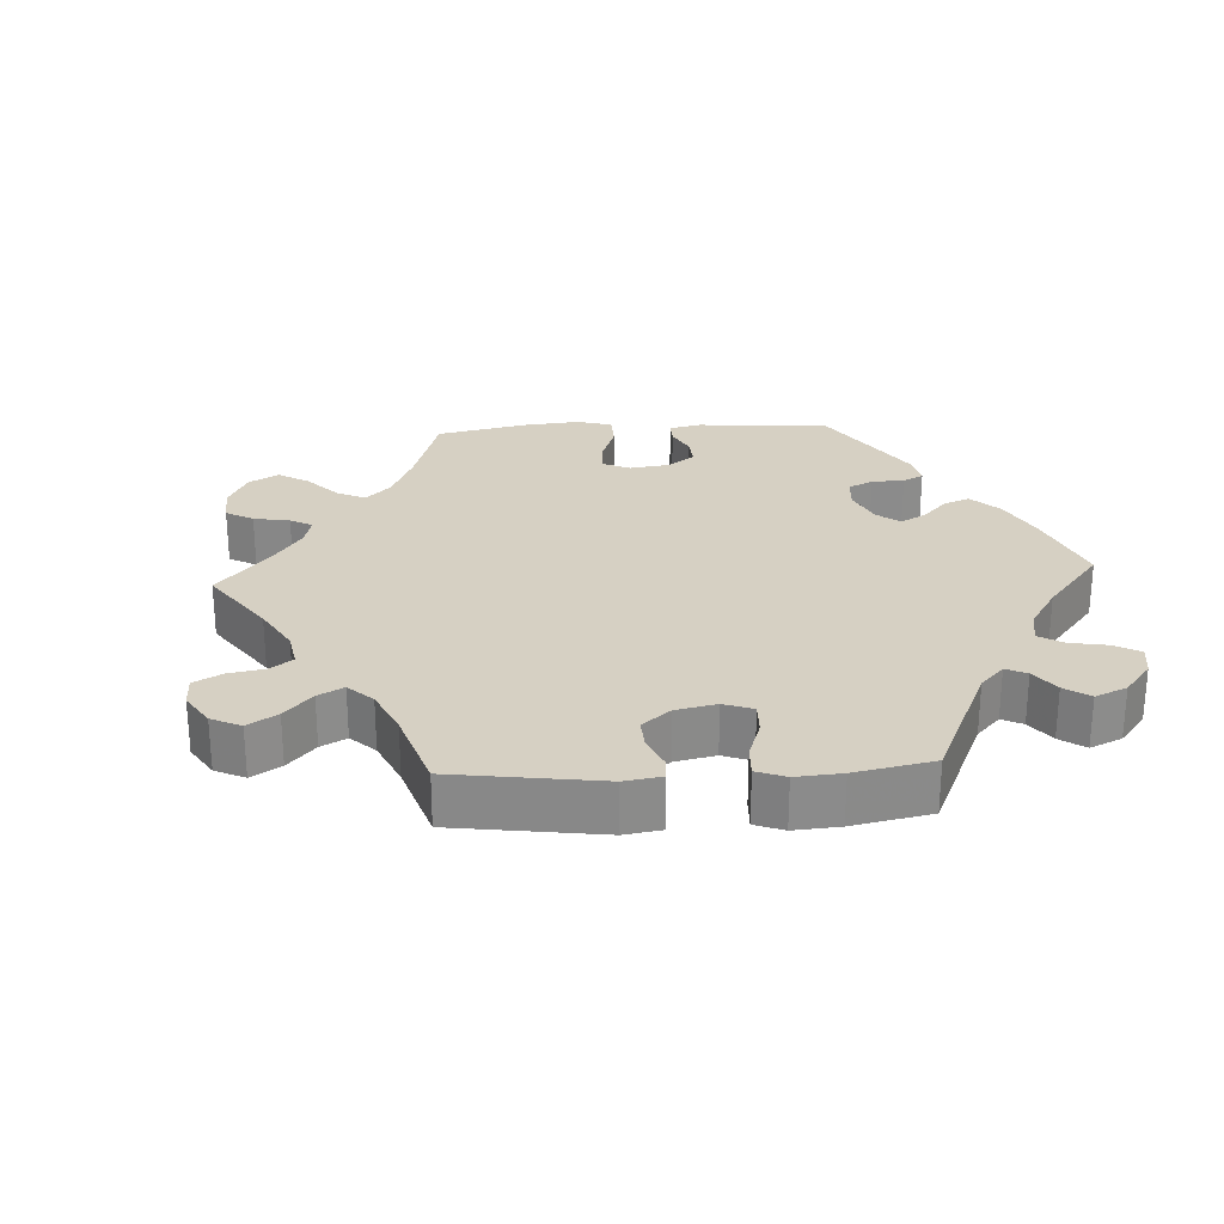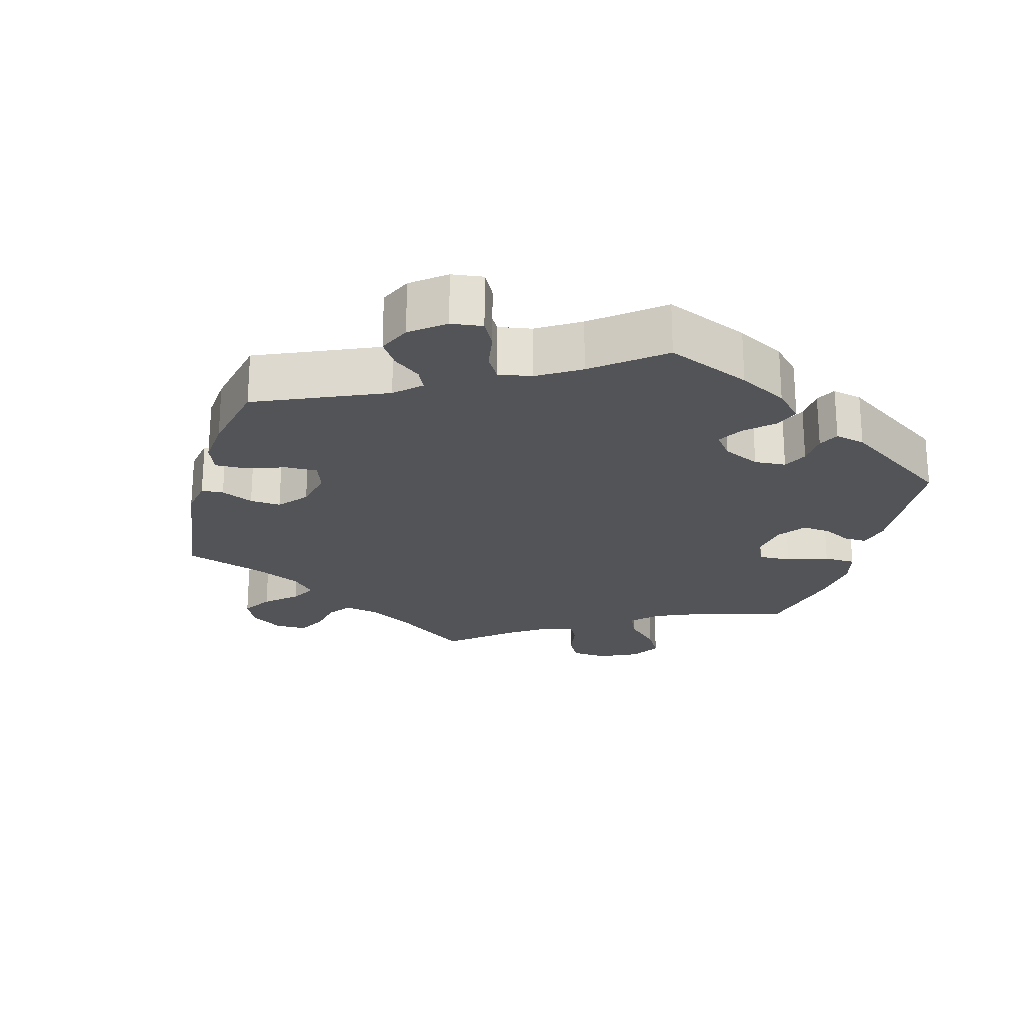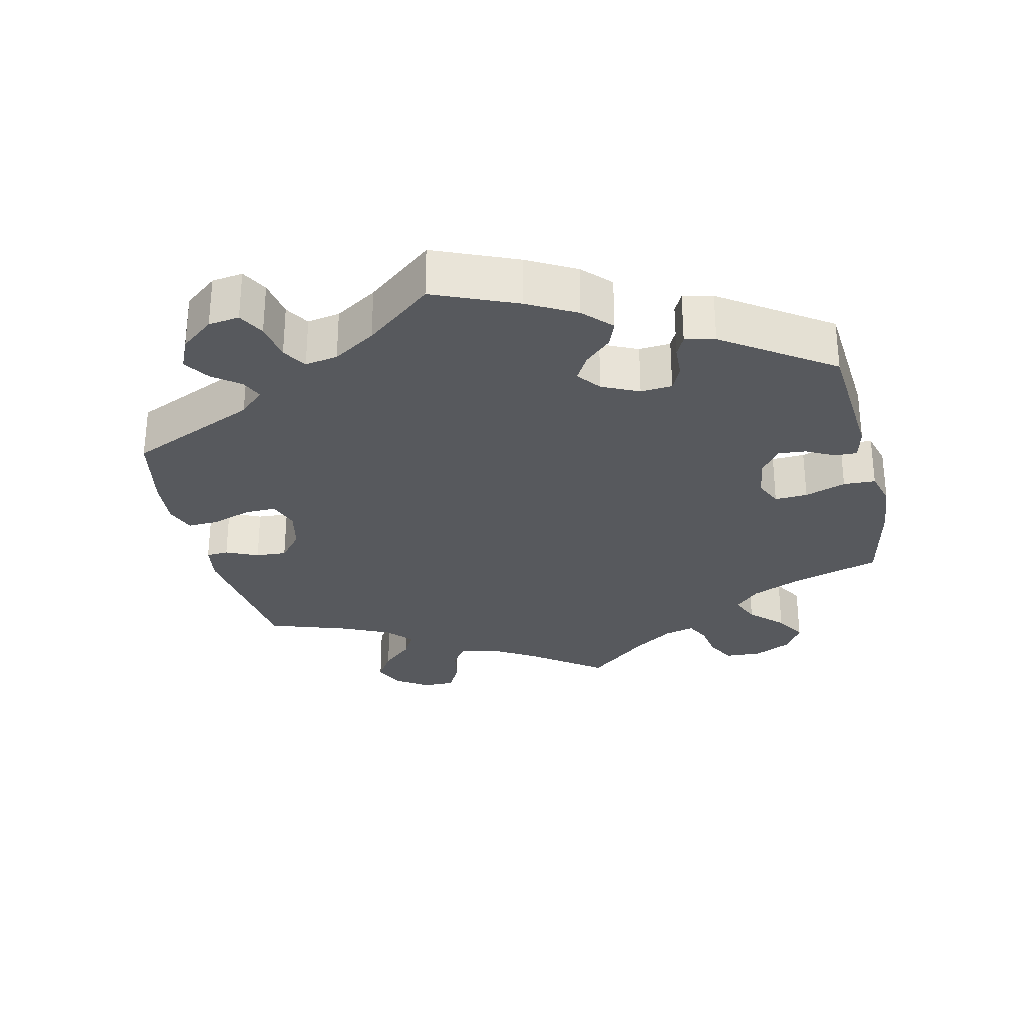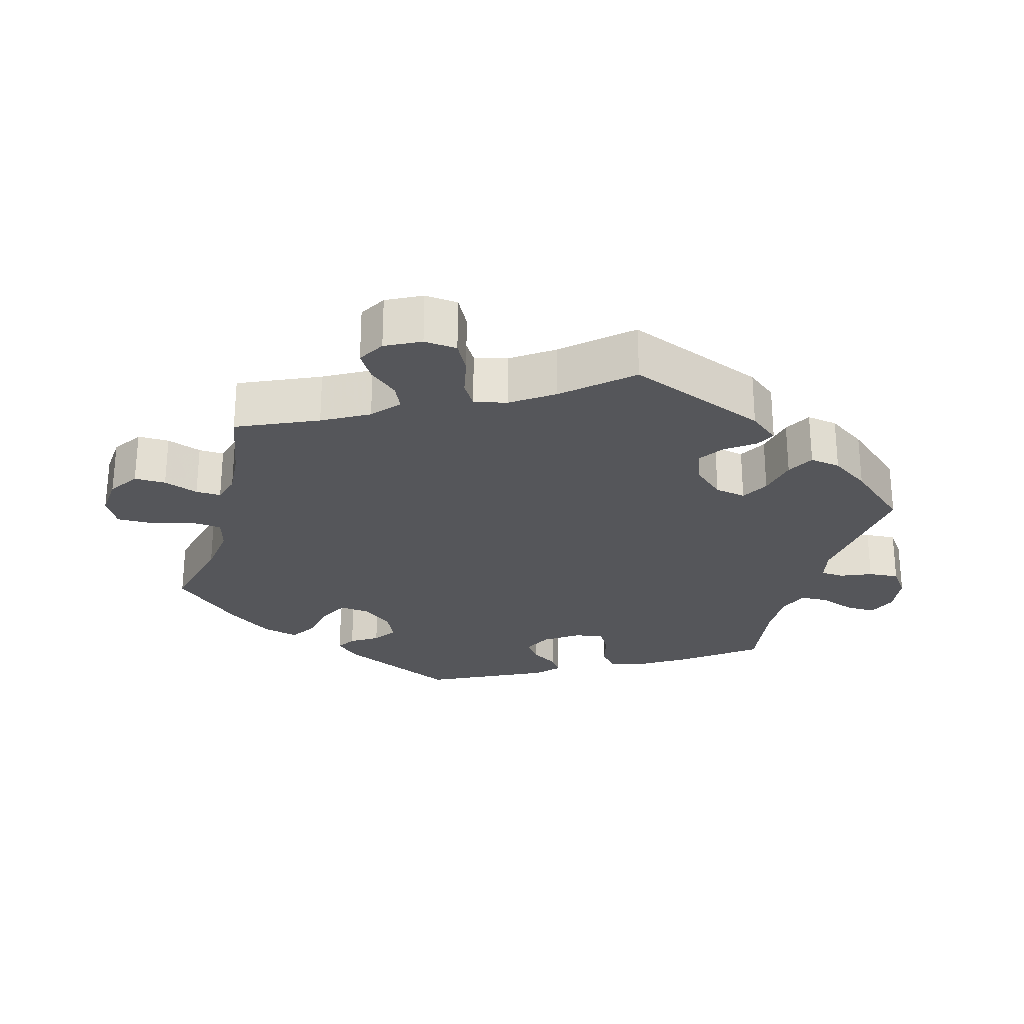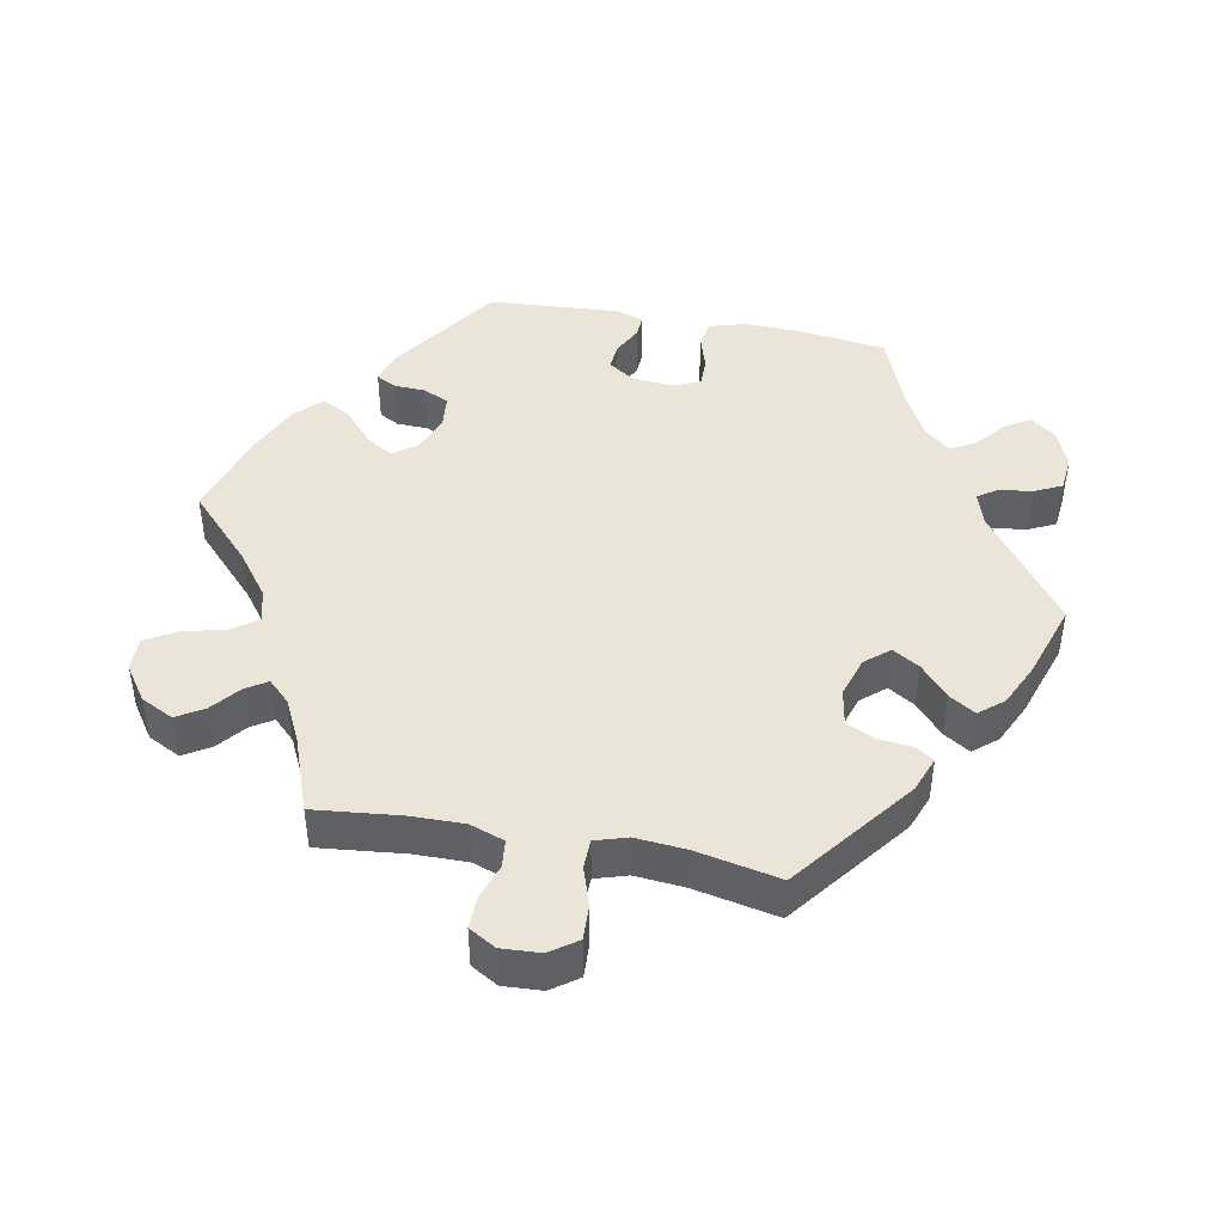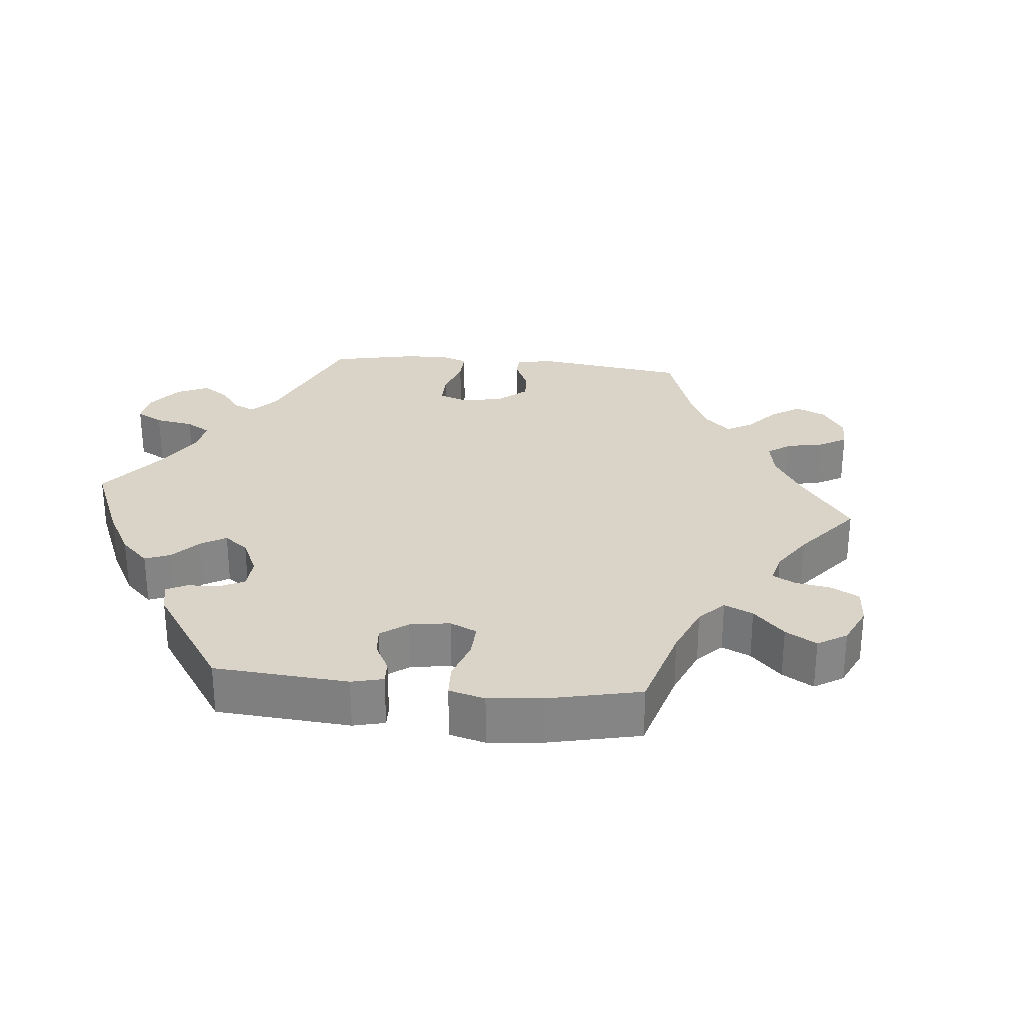
<metadata>
{"format":"obj","ext":"obj","renderer":"f3d","projection":"perspective","resolution":1024,"background":"white","views":[{"elev":26.5,"azim":-33.1,"up":"+Y"},{"elev":-22.9,"azim":44.4,"up":"+Y"},{"elev":-29.4,"azim":73.1,"up":"+Y"},{"elev":-26.0,"azim":-75.3,"up":"+Y"},{"elev":44.5,"azim":-79.2,"up":"+Y"},{"elev":28.6,"azim":155.6,"up":"+Y"}]}
</metadata>
<code>
v -0.333 0.07 0.418
v -0.283 0.07 0.437
v -0.266 0.07 0.411
v -0.261 0.07 0.362
v -0.242 0.07 0.323
v -0.191 0.07 0.314
v -0.135 0.07 0.332
v -0.106 0.07 0.366
v -0.129 0.07 0.404
v -0.173 0.07 0.443
v -0.196 0.07 0.48
v -0.168 0.07 0.514
v -0.109 0.07 0.542
v -0.001 0.07 0.578
v 0.158 0.07 0.461
v 0.204 0.07 0.447
v 0.223 0.07 0.474
v 0.229 0.07 0.521
v 0.248 0.07 0.56
v 0.297 0.07 0.565
v 0.352 0.07 0.543
v 0.379 0.07 0.508
v 0.357 0.07 0.472
v 0.315 0.07 0.437
v 0.296 0.07 0.402
v 0.326 0.07 0.366
v 0.388 0.07 0.333
v 0.5 0.07 0.289
v 0.516 0.07 0.163
v 0.518 0.07 0.086
v 0.503 0.07 0.034
v 0.465 0.07 0.028
v 0.416 0.07 0.043
v 0.375 0.07 0.043
v 0.359 0.07 0.004
v 0.364 0.07 -0.053
v 0.389 0.07 -0.09
v 0.427 0.07 -0.087
v 0.468 0.07 -0.066
v 0.5 0.07 -0.064
v 0.513 0.07 -0.105
v 0.5 0.07 -0.289
v 0.344 0.07 -0.396
v 0.3 0.07 -0.409
v 0.285 0.07 -0.381
v 0.283 0.07 -0.336
v 0.266 0.07 -0.3
v 0.219 0.07 -0.295
v 0.166 0.07 -0.316
v 0.142 0.07 -0.35
v 0.167 0.07 -0.389
v 0.213 0.07 -0.429
v 0.234 0.07 -0.469
v 0.197 0.07 -0.506
v 0.126 0.07 -0.538
v 0 0.07 -0.578
v -0.094 0.07 -0.489
v -0.155 0.07 -0.443
v -0.202 0.07 -0.43
v -0.228 0.07 -0.466
v -0.243 0.07 -0.526
v -0.268 0.07 -0.57
v -0.316 0.07 -0.569
v -0.365 0.07 -0.535
v -0.388 0.07 -0.489
v -0.365 0.07 -0.451
v -0.325 0.07 -0.418
v -0.306 0.07 -0.388
v -0.336 0.07 -0.357
v -0.395 0.07 -0.328
v -0.501 0.07 -0.289
v -0.488 0.07 -0.166
v -0.487 0.07 -0.092
v -0.504 0.07 -0.044
v -0.543 0.07 -0.04
v -0.592 0.07 -0.057
v -0.637 0.07 -0.058
v -0.659 0.07 -0.02
v -0.656 0.07 0.035
v -0.629 0.07 0.073
v -0.58 0.07 0.071
v -0.526 0.07 0.053
v -0.485 0.07 0.054
v -0.471 0.07 0.099
v -0.477 0.07 0.17
v -0.501 0.07 0.288
v -0.333 0 0.418
v -0.283 0 0.437
v -0.266 0 0.411
v -0.261 0 0.362
v -0.242 0 0.323
v -0.191 0 0.314
v -0.135 0 0.332
v -0.106 0 0.366
v -0.129 0 0.404
v -0.173 0 0.443
v -0.196 0 0.48
v -0.168 0 0.514
v -0.109 0 0.542
v -0.001 0 0.578
v 0.158 0 0.461
v 0.204 0 0.447
v 0.223 0 0.474
v 0.229 0 0.521
v 0.248 0 0.56
v 0.297 0 0.565
v 0.352 0 0.543
v 0.379 0 0.508
v 0.357 0 0.472
v 0.315 0 0.437
v 0.296 0 0.402
v 0.326 0 0.366
v 0.388 0 0.333
v 0.5 0 0.289
v 0.516 0 0.163
v 0.518 0 0.086
v 0.503 0 0.034
v 0.465 0 0.028
v 0.416 0 0.043
v 0.375 0 0.043
v 0.359 0 0.004
v 0.364 0 -0.053
v 0.389 0 -0.09
v 0.427 0 -0.087
v 0.468 0 -0.066
v 0.5 0 -0.064
v 0.513 0 -0.105
v 0.5 0 -0.289
v 0.344 0 -0.396
v 0.3 0 -0.409
v 0.285 0 -0.381
v 0.283 0 -0.336
v 0.266 0 -0.3
v 0.219 0 -0.295
v 0.166 0 -0.316
v 0.142 0 -0.35
v 0.167 0 -0.389
v 0.213 0 -0.429
v 0.234 0 -0.469
v 0.197 0 -0.506
v 0.126 0 -0.538
v 0 0 -0.578
v -0.094 0 -0.489
v -0.155 0 -0.443
v -0.202 0 -0.43
v -0.228 0 -0.466
v -0.243 0 -0.526
v -0.268 0 -0.57
v -0.316 0 -0.569
v -0.365 0 -0.535
v -0.388 0 -0.489
v -0.365 0 -0.451
v -0.325 0 -0.418
v -0.306 0 -0.388
v -0.336 0 -0.357
v -0.395 0 -0.328
v -0.501 0 -0.289
v -0.488 0 -0.166
v -0.487 0 -0.092
v -0.504 0 -0.044
v -0.543 0 -0.04
v -0.592 0 -0.057
v -0.637 0 -0.058
v -0.659 0 -0.02
v -0.656 0 0.035
v -0.629 0 0.073
v -0.58 0 0.071
v -0.526 0 0.053
v -0.485 0 0.054
v -0.471 0 0.099
v -0.477 0 0.17
v -0.501 0 0.288
f 85 86 1 2
f 84 85 2 3
f 83 84 3 4
f 79 80 81 82
f 79 82 83
f 78 79 83
f 75 76 77 78
f 74 75 78 83
f 73 74 83 4
f 70 71 72
f 69 70 72 73
f 68 69 73 4
f 64 65 66 67
f 64 67 68
f 63 64 68
f 60 61 62 63
f 59 60 63 68
f 58 59 68 4
f 54 55 56 57
f 51 52 53 54
f 50 51 54 57
f 49 50 57 58
f 43 44 45 46
f 43 46 47
f 42 43 47
f 41 42 47 48
f 38 39 40 41
f 37 38 41 48
f 30 31 32 33
f 30 33 34
f 27 28 29 30
f 26 27 30 34
f 25 26 34 35
f 21 22 23 24
f 21 24 25
f 20 21 25
f 17 18 19 20
f 16 17 20 25
f 15 16 25 35
f 9 10 11 12
f 8 9 12 13
f 58 4 5
f 58 5 6
f 49 58 6 7
f 36 37 48 49
f 36 49 7 8
f 14 15 35 36
f 8 13 14 36
f 88 87 172 171
f 89 88 171 170
f 90 89 170 169
f 168 167 166 165
f 169 168 165
f 169 165 164
f 164 163 162 161
f 169 164 161 160
f 90 169 160 159
f 158 157 156
f 159 158 156 155
f 90 159 155 154
f 153 152 151 150
f 154 153 150
f 154 150 149
f 149 148 147 146
f 154 149 146 145
f 90 154 145 144
f 143 142 141 140
f 140 139 138 137
f 143 140 137 136
f 144 143 136 135
f 132 131 130 129
f 133 132 129
f 133 129 128
f 134 133 128 127
f 127 126 125 124
f 134 127 124 123
f 119 118 117 116
f 120 119 116
f 116 115 114 113
f 120 116 113 112
f 121 120 112 111
f 110 109 108 107
f 111 110 107
f 111 107 106
f 106 105 104 103
f 111 106 103 102
f 121 111 102 101
f 98 97 96 95
f 99 98 95 94
f 91 90 144
f 92 91 144
f 93 92 144 135
f 135 134 123 122
f 94 93 135 122
f 122 121 101 100
f 122 100 99 94
f 1 87 88 2
f 2 88 89 3
f 3 89 90 4
f 4 90 91 5
f 5 91 92 6
f 6 92 93 7
f 7 93 94 8
f 8 94 95 9
f 9 95 96 10
f 10 96 97 11
f 11 97 98 12
f 12 98 99 13
f 13 99 100 14
f 14 100 101 15
f 15 101 102 16
f 16 102 103 17
f 17 103 104 18
f 18 104 105 19
f 19 105 106 20
f 20 106 107 21
f 21 107 108 22
f 22 108 109 23
f 23 109 110 24
f 24 110 111 25
f 25 111 112 26
f 26 112 113 27
f 27 113 114 28
f 28 114 115 29
f 29 115 116 30
f 30 116 117 31
f 31 117 118 32
f 32 118 119 33
f 33 119 120 34
f 34 120 121 35
f 35 121 122 36
f 36 122 123 37
f 37 123 124 38
f 38 124 125 39
f 39 125 126 40
f 40 126 127 41
f 41 127 128 42
f 42 128 129 43
f 43 129 130 44
f 44 130 131 45
f 45 131 132 46
f 46 132 133 47
f 47 133 134 48
f 48 134 135 49
f 49 135 136 50
f 50 136 137 51
f 51 137 138 52
f 52 138 139 53
f 53 139 140 54
f 54 140 141 55
f 55 141 142 56
f 56 142 143 57
f 57 143 144 58
f 58 144 145 59
f 59 145 146 60
f 60 146 147 61
f 61 147 148 62
f 62 148 149 63
f 63 149 150 64
f 64 150 151 65
f 65 151 152 66
f 66 152 153 67
f 67 153 154 68
f 68 154 155 69
f 69 155 156 70
f 70 156 157 71
f 71 157 158 72
f 72 158 159 73
f 73 159 160 74
f 74 160 161 75
f 75 161 162 76
f 76 162 163 77
f 77 163 164 78
f 78 164 165 79
f 79 165 166 80
f 80 166 167 81
f 81 167 168 82
f 82 168 169 83
f 83 169 170 84
f 84 170 171 85
f 85 171 172 86
f 86 172 87 1

</code>
